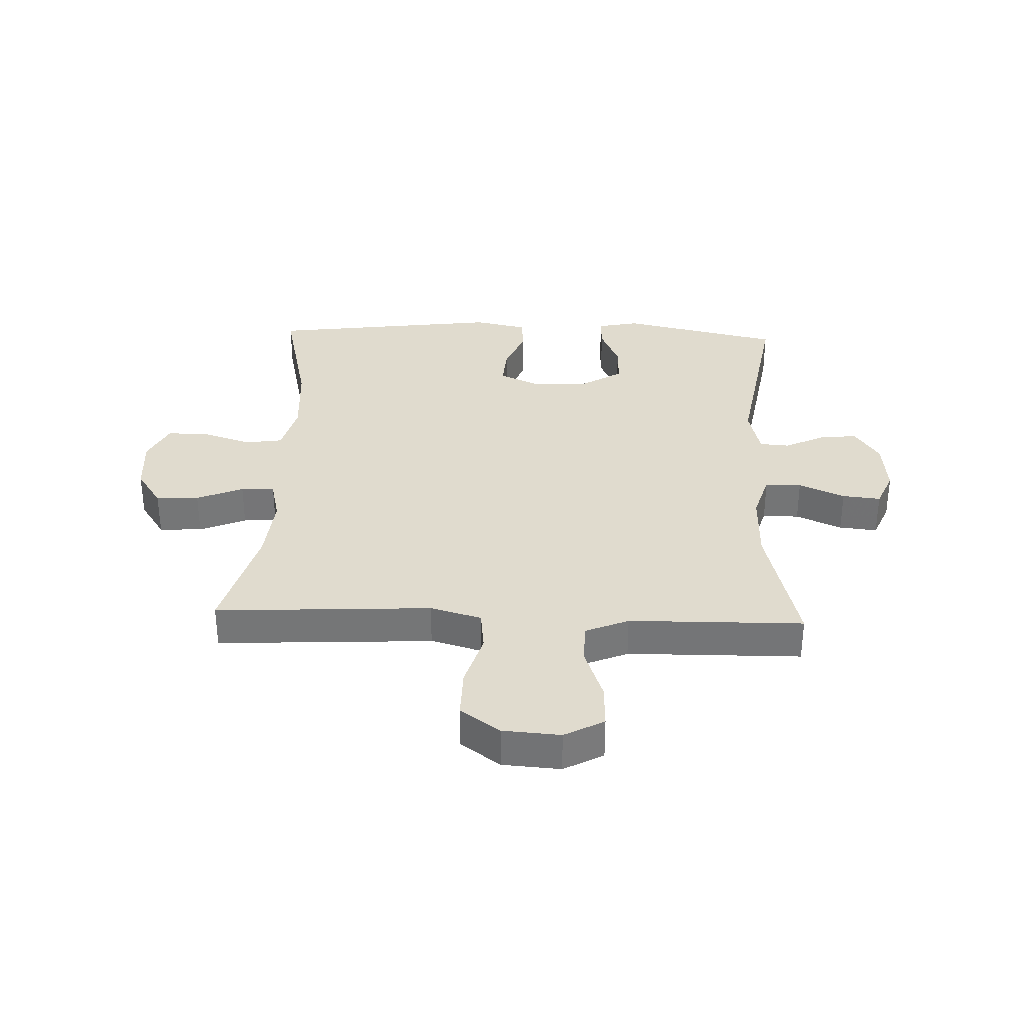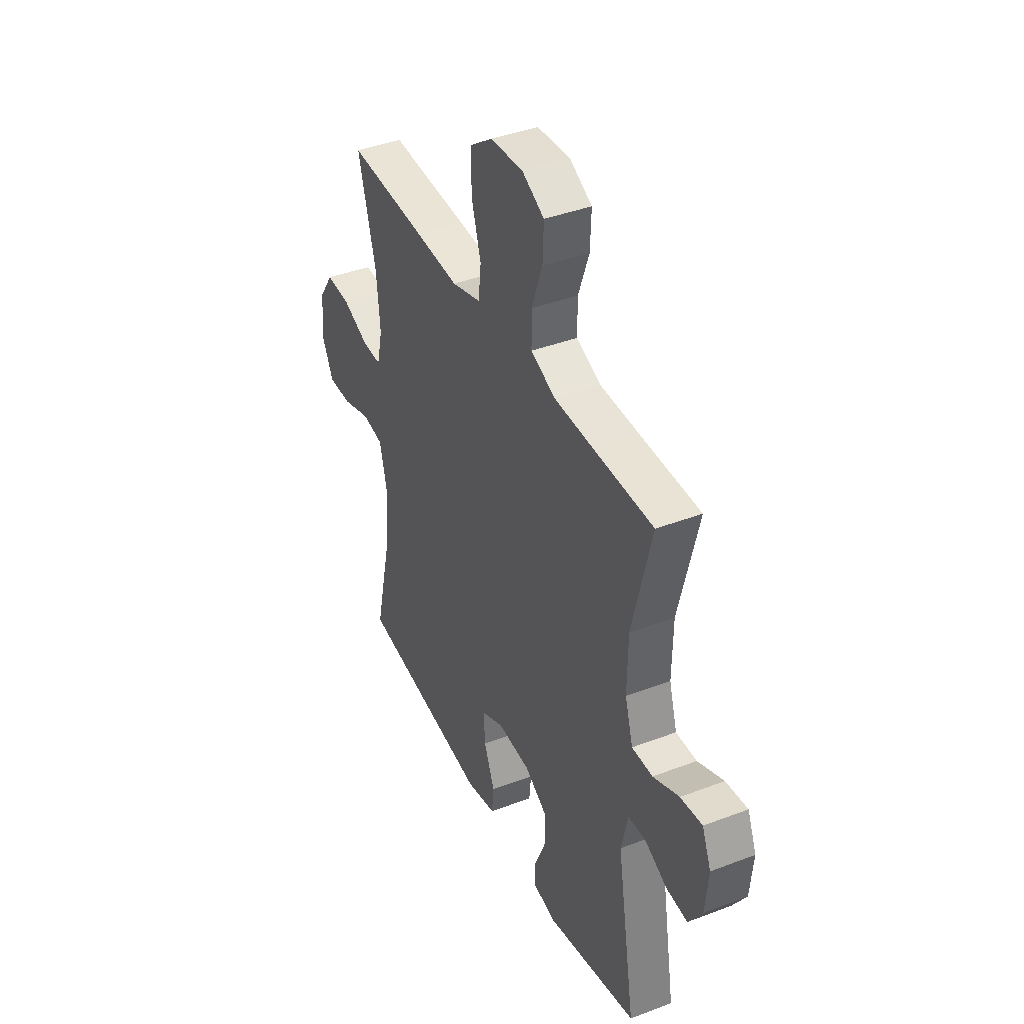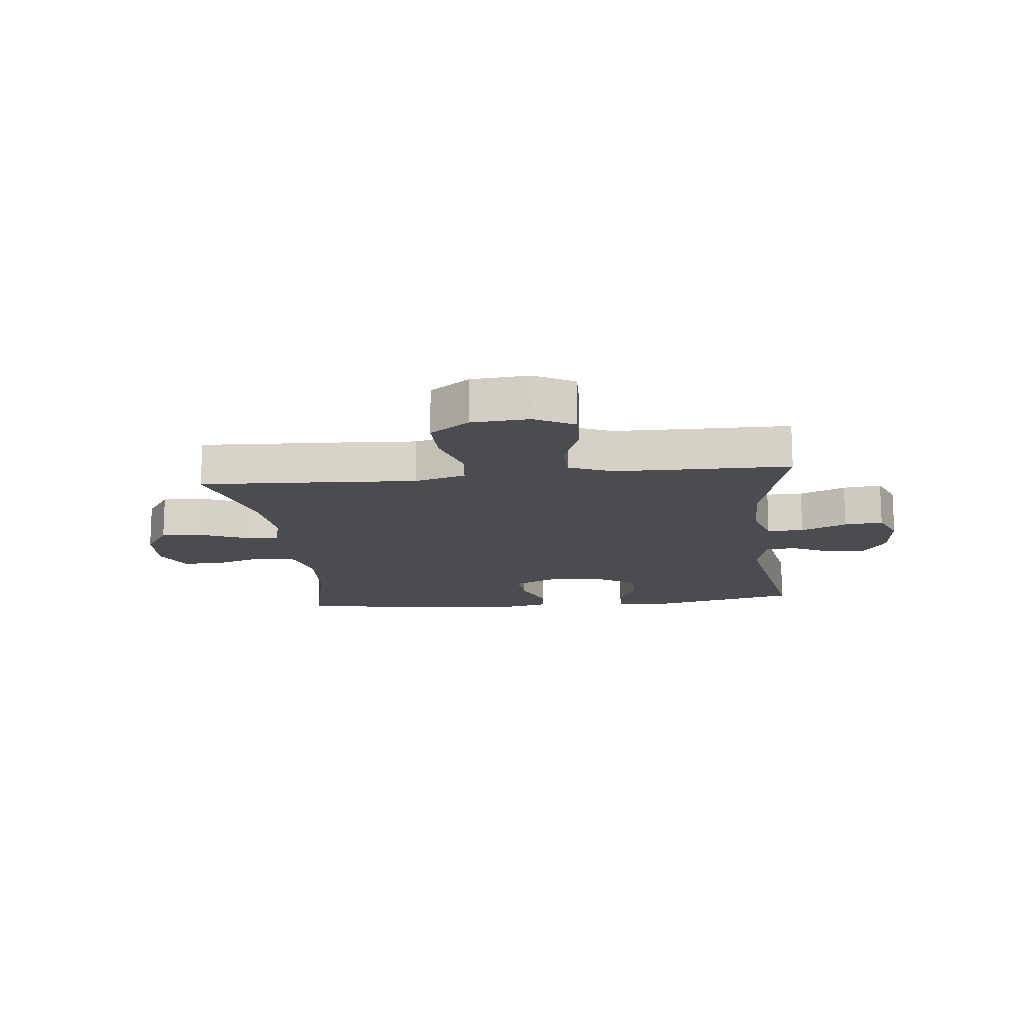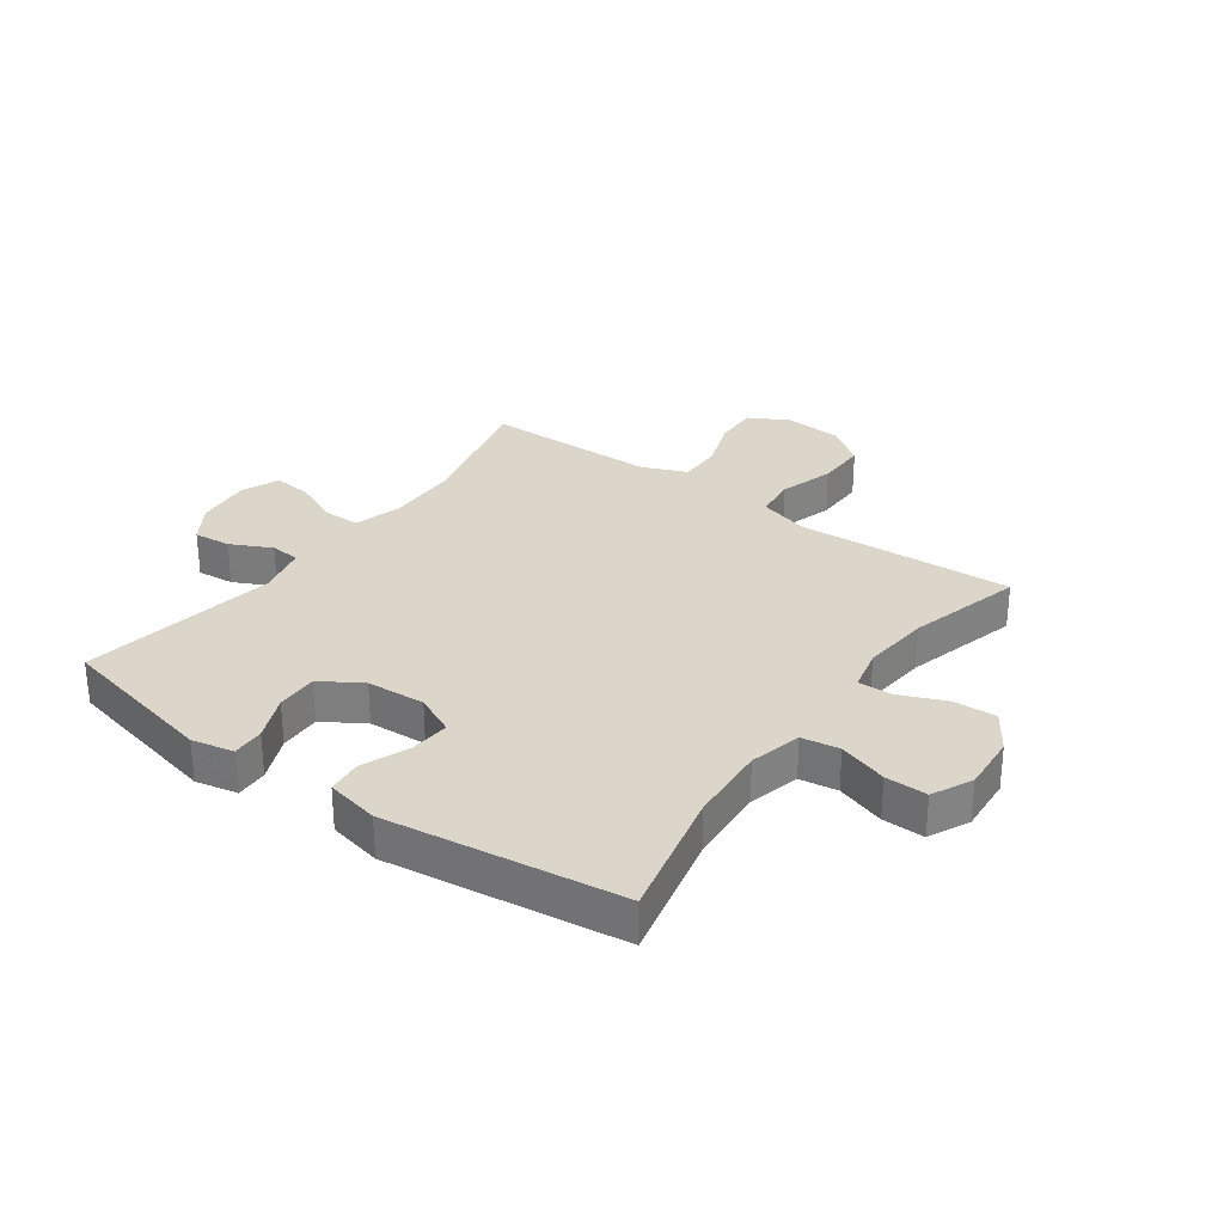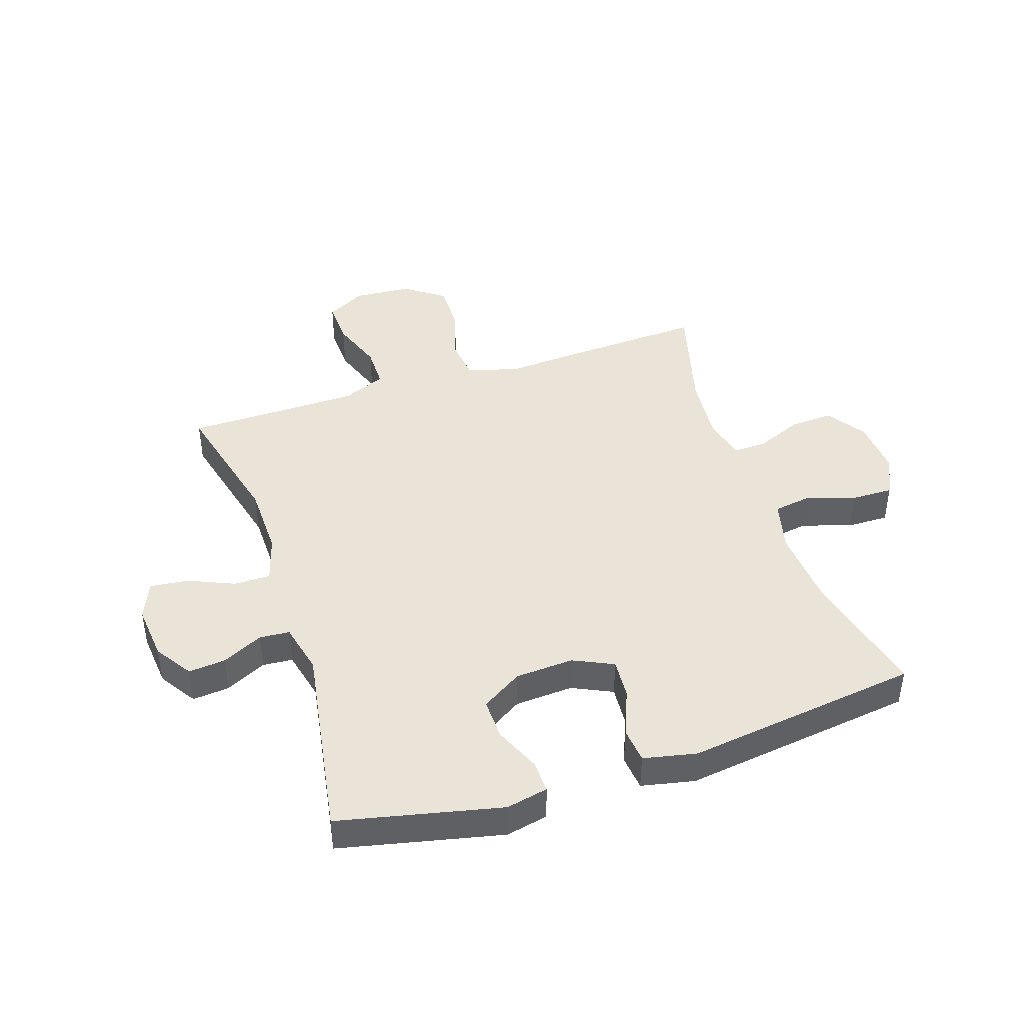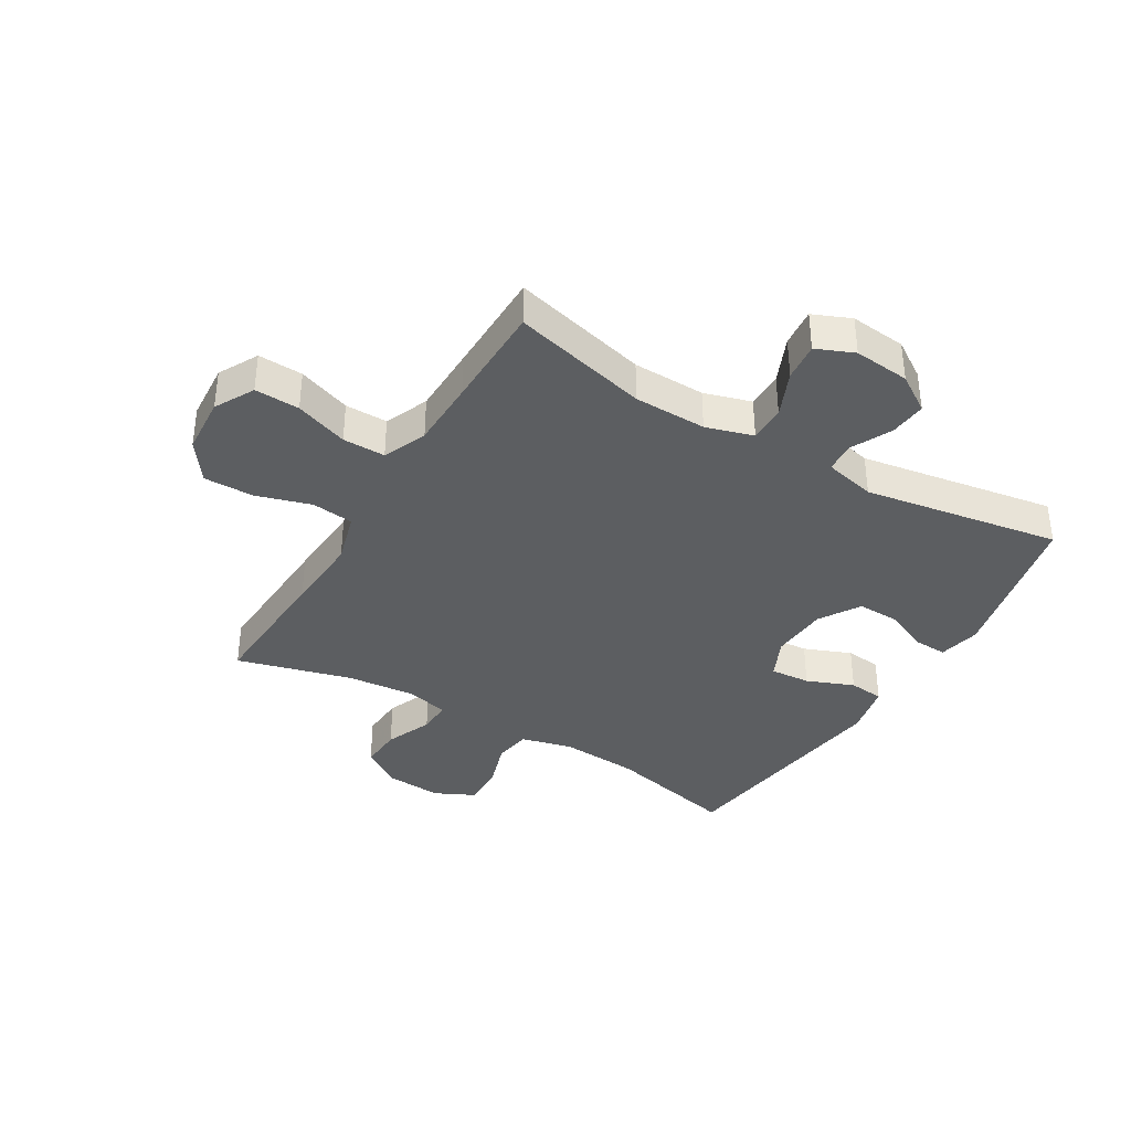
<metadata>
{"format":"obj","ext":"obj","renderer":"f3d","projection":"perspective","resolution":1024,"background":"white","views":[{"elev":33.4,"azim":2.2,"up":"+Y"},{"elev":40.4,"azim":64.9,"up":"+Z"},{"elev":-14.7,"azim":6.3,"up":"+Y"},{"elev":30.0,"azim":-144.2,"up":"+Y"},{"elev":43.1,"azim":161.7,"up":"+Y"},{"elev":-37.3,"azim":59.1,"up":"+Y"}]}
</metadata>
<code>
v -0.5 0.07 -0.5
v -0.449 0.07 -0.278
v -0.44 0.07 -0.145
v -0.462 0.07 -0.057
v -0.526 0.07 -0.047
v -0.609 0.07 -0.074
v -0.68 0.07 -0.075
v -0.713 0.07 -0.007
v -0.706 0.07 0.09
v -0.662 0.07 0.156
v -0.589 0.07 0.152
v -0.51 0.07 0.119
v -0.453 0.07 0.117
v -0.436 0.07 0.19
v -0.447 0.07 0.306
v -0.5 0.07 0.5
v -0.264 0.07 0.488
v -0.133 0.07 0.48
v -0.046 0.07 0.505
v -0.038 0.07 0.576
v -0.066 0.07 0.669
v -0.067 0.07 0.754
v 0 0.07 0.802
v 0.098 0.07 0.809
v 0.165 0.07 0.773
v 0.162 0.07 0.697
v 0.13 0.07 0.607
v 0.13 0.07 0.535
v 0.204 0.07 0.504
v 0.321 0.07 0.502
v 0.5 0.07 0.5
v 0.443 0.07 0.269
v 0.441 0.07 0.146
v 0.465 0.07 0.066
v 0.527 0.07 0.066
v 0.605 0.07 0.1
v 0.67 0.07 0.107
v 0.697 0.07 0.043
v 0.688 0.07 -0.052
v 0.647 0.07 -0.115
v 0.584 0.07 -0.109
v 0.515 0.07 -0.075
v 0.464 0.07 -0.079
v 0.444 0.07 -0.166
v 0.5 0.07 -0.5
v 0.226 0.07 -0.561
v 0.155 0.07 -0.546
v 0.157 0.07 -0.491
v 0.19 0.07 -0.414
v 0.192 0.07 -0.343
v 0.123 0.07 -0.3
v 0.024 0.07 -0.294
v -0.044 0.07 -0.326
v -0.039 0.07 -0.394
v -0.007 0.07 -0.474
v -0.013 0.07 -0.534
v -0.103 0.07 -0.553
v -0.5 0 -0.5
v -0.449 0 -0.278
v -0.44 0 -0.145
v -0.462 0 -0.057
v -0.526 0 -0.047
v -0.609 0 -0.074
v -0.68 0 -0.075
v -0.713 0 -0.007
v -0.706 0 0.09
v -0.662 0 0.156
v -0.589 0 0.152
v -0.51 0 0.119
v -0.453 0 0.117
v -0.436 0 0.19
v -0.447 0 0.306
v -0.5 0 0.5
v -0.264 0 0.488
v -0.133 0 0.48
v -0.046 0 0.505
v -0.038 0 0.576
v -0.066 0 0.669
v -0.067 0 0.754
v 0 0 0.802
v 0.098 0 0.809
v 0.165 0 0.773
v 0.162 0 0.697
v 0.13 0 0.607
v 0.13 0 0.535
v 0.204 0 0.504
v 0.321 0 0.502
v 0.5 0 0.5
v 0.443 0 0.269
v 0.441 0 0.146
v 0.465 0 0.066
v 0.527 0 0.066
v 0.605 0 0.1
v 0.67 0 0.107
v 0.697 0 0.043
v 0.688 0 -0.052
v 0.647 0 -0.115
v 0.584 0 -0.109
v 0.515 0 -0.075
v 0.464 0 -0.079
v 0.444 0 -0.166
v 0.5 0 -0.5
v 0.226 0 -0.561
v 0.155 0 -0.546
v 0.157 0 -0.491
v 0.19 0 -0.414
v 0.192 0 -0.343
v 0.123 0 -0.3
v 0.024 0 -0.294
v -0.044 0 -0.326
v -0.039 0 -0.394
v -0.007 0 -0.474
v -0.013 0 -0.534
v -0.103 0 -0.553
f 57 1 2
f 56 57 2
f 55 56 2
f 54 55 2
f 53 54 2 3
f 52 53 3 4
f 51 52 4
f 47 48 49
f 46 47 49
f 45 46 49
f 44 45 49
f 43 44 49 50
f 40 41 42
f 39 40 42
f 38 39 42
f 37 38 42
f 36 37 42
f 35 36 42
f 34 35 42 43
f 43 50 51
f 34 43 51
f 33 34 51
f 30 31 32
f 33 51 4
f 32 33 4
f 30 32 4
f 29 30 4
f 25 26 27
f 24 25 27
f 23 24 27
f 22 23 27
f 21 22 27
f 20 21 27
f 19 20 27 28
f 15 16 17 18
f 19 28 29
f 18 19 29
f 15 18 29
f 14 15 29
f 10 11 12
f 9 10 12
f 8 9 12
f 7 8 12
f 6 7 12
f 5 6 12
f 5 12 13
f 4 5 13
f 4 13 14 29
f 59 58 114
f 59 114 113
f 59 113 112
f 59 112 111
f 60 59 111 110
f 61 60 110 109
f 61 109 108
f 106 105 104
f 106 104 103
f 106 103 102
f 106 102 101
f 107 106 101 100
f 99 98 97
f 99 97 96
f 99 96 95
f 99 95 94
f 99 94 93
f 99 93 92
f 100 99 92 91
f 108 107 100
f 108 100 91
f 108 91 90
f 89 88 87
f 61 108 90
f 61 90 89
f 61 89 87
f 61 87 86
f 84 83 82
f 84 82 81
f 84 81 80
f 84 80 79
f 84 79 78
f 84 78 77
f 85 84 77 76
f 75 74 73 72
f 86 85 76
f 86 76 75
f 86 75 72
f 86 72 71
f 69 68 67
f 69 67 66
f 69 66 65
f 69 65 64
f 69 64 63
f 69 63 62
f 70 69 62
f 70 62 61
f 86 71 70 61
f 1 58 59 2
f 2 59 60 3
f 3 60 61 4
f 4 61 62 5
f 5 62 63 6
f 6 63 64 7
f 7 64 65 8
f 8 65 66 9
f 9 66 67 10
f 10 67 68 11
f 11 68 69 12
f 12 69 70 13
f 13 70 71 14
f 14 71 72 15
f 15 72 73 16
f 16 73 74 17
f 17 74 75 18
f 18 75 76 19
f 19 76 77 20
f 20 77 78 21
f 21 78 79 22
f 22 79 80 23
f 23 80 81 24
f 24 81 82 25
f 25 82 83 26
f 26 83 84 27
f 27 84 85 28
f 28 85 86 29
f 29 86 87 30
f 30 87 88 31
f 31 88 89 32
f 32 89 90 33
f 33 90 91 34
f 34 91 92 35
f 35 92 93 36
f 36 93 94 37
f 37 94 95 38
f 38 95 96 39
f 39 96 97 40
f 40 97 98 41
f 41 98 99 42
f 42 99 100 43
f 43 100 101 44
f 44 101 102 45
f 45 102 103 46
f 46 103 104 47
f 47 104 105 48
f 48 105 106 49
f 49 106 107 50
f 50 107 108 51
f 51 108 109 52
f 52 109 110 53
f 53 110 111 54
f 54 111 112 55
f 55 112 113 56
f 56 113 114 57
f 57 114 58 1

</code>
